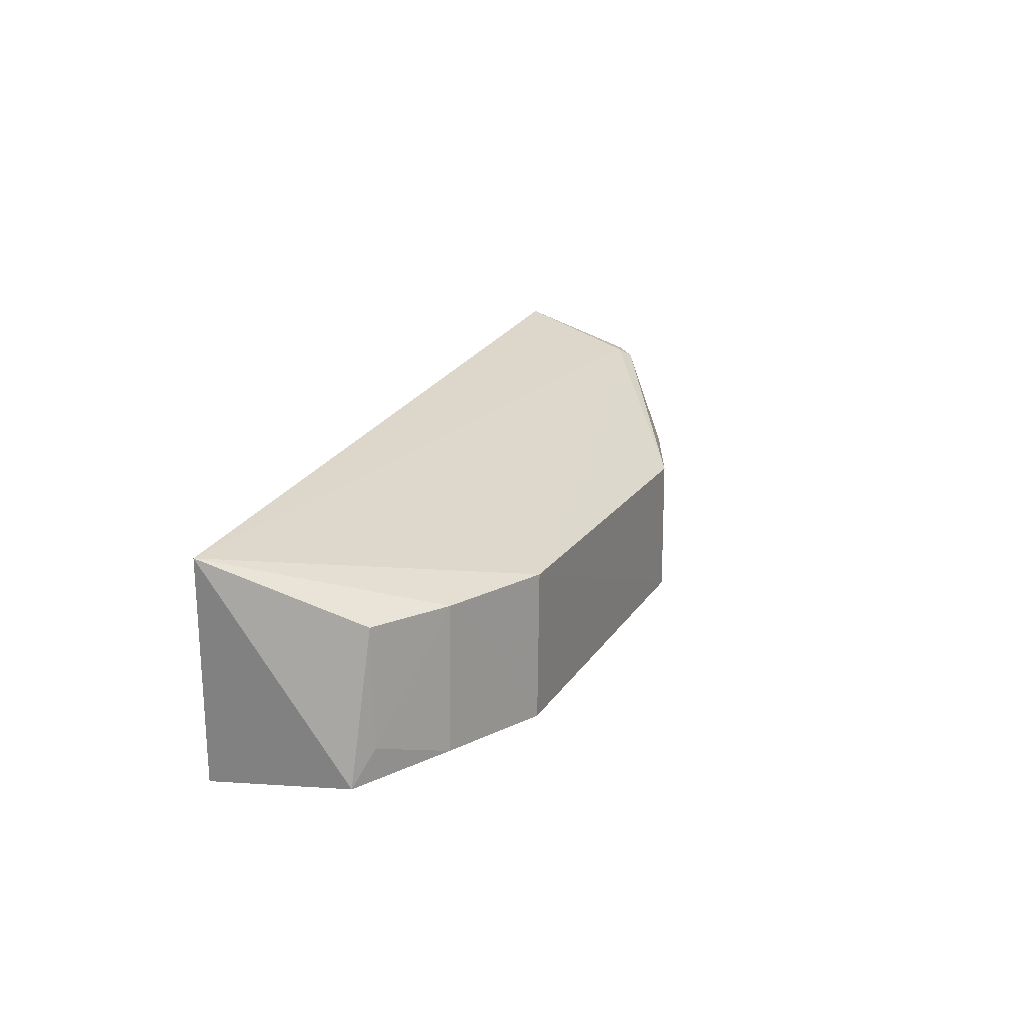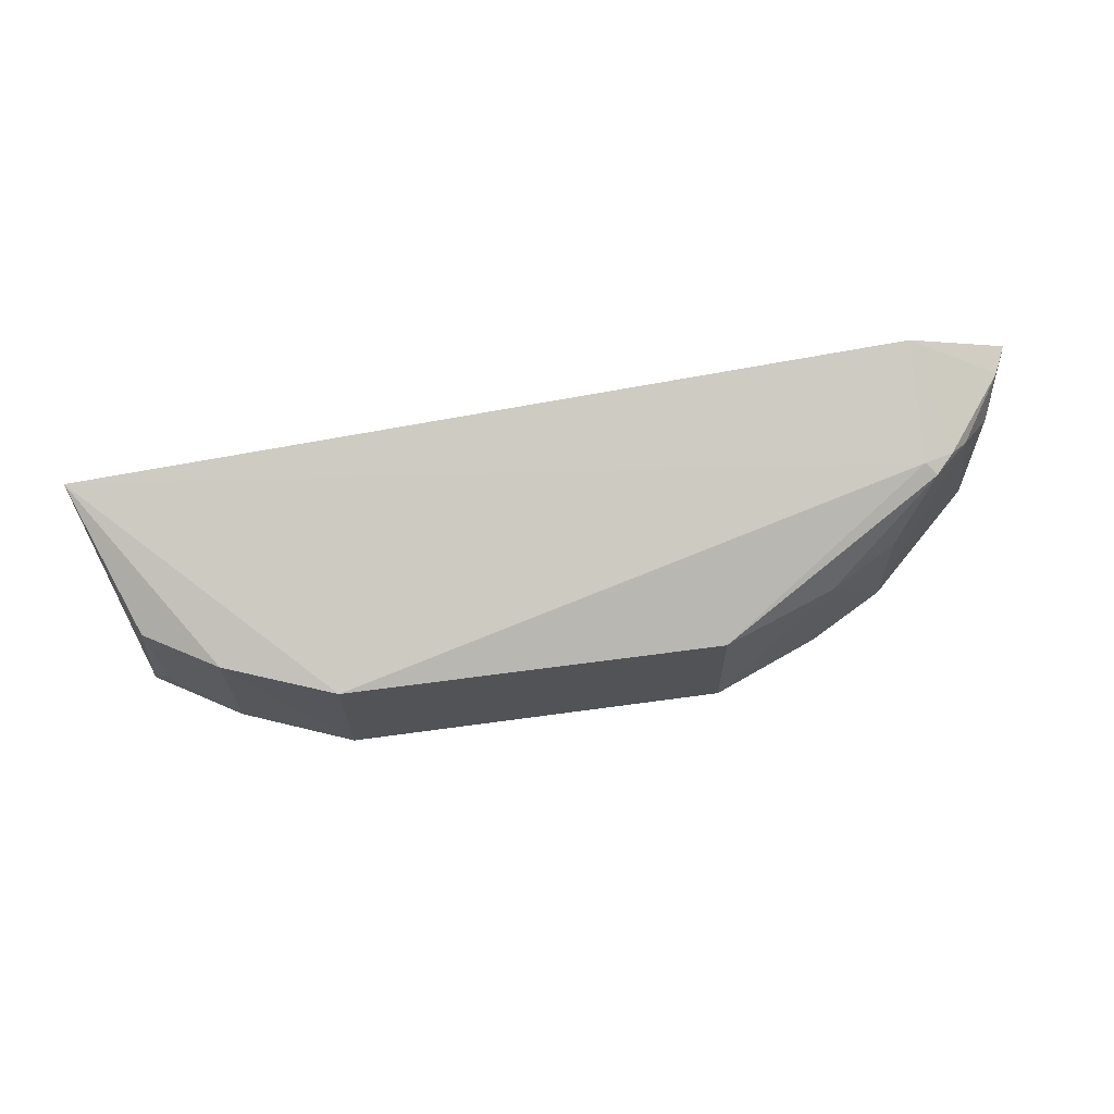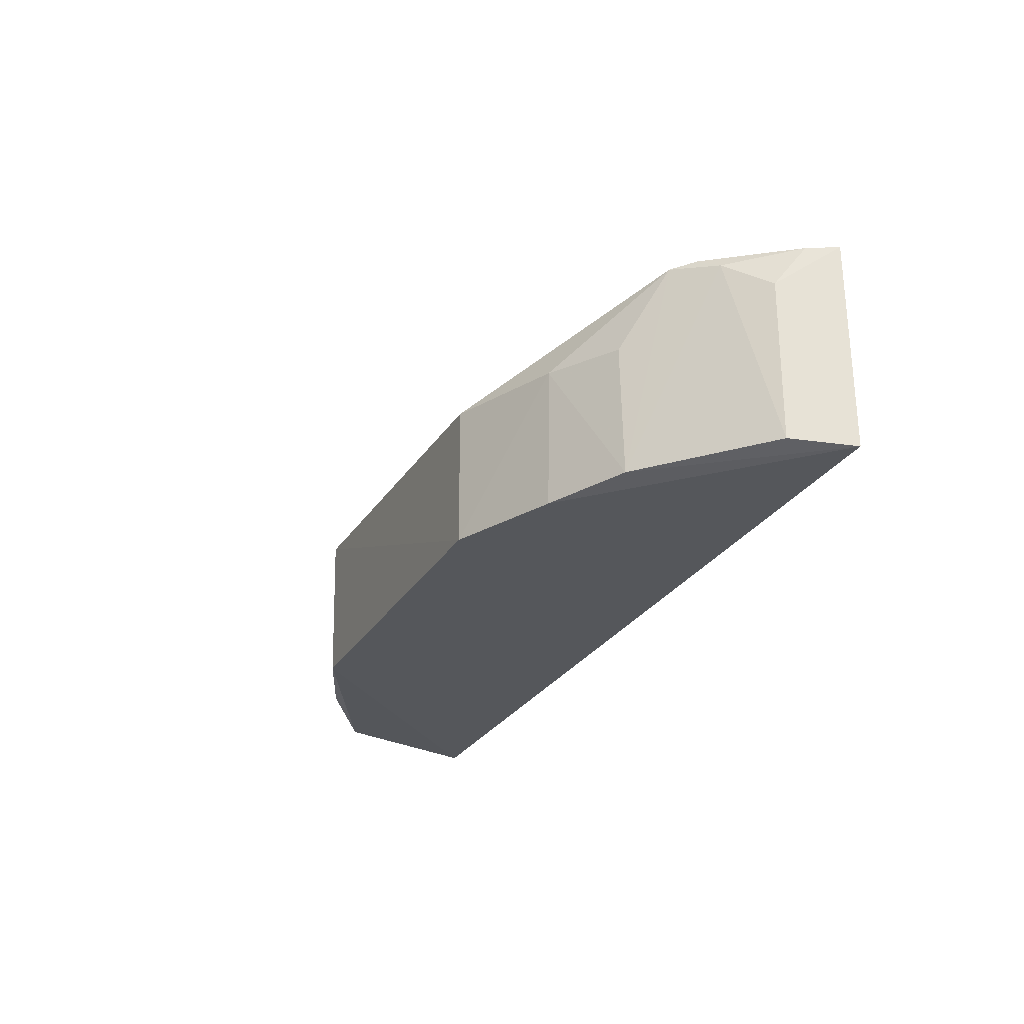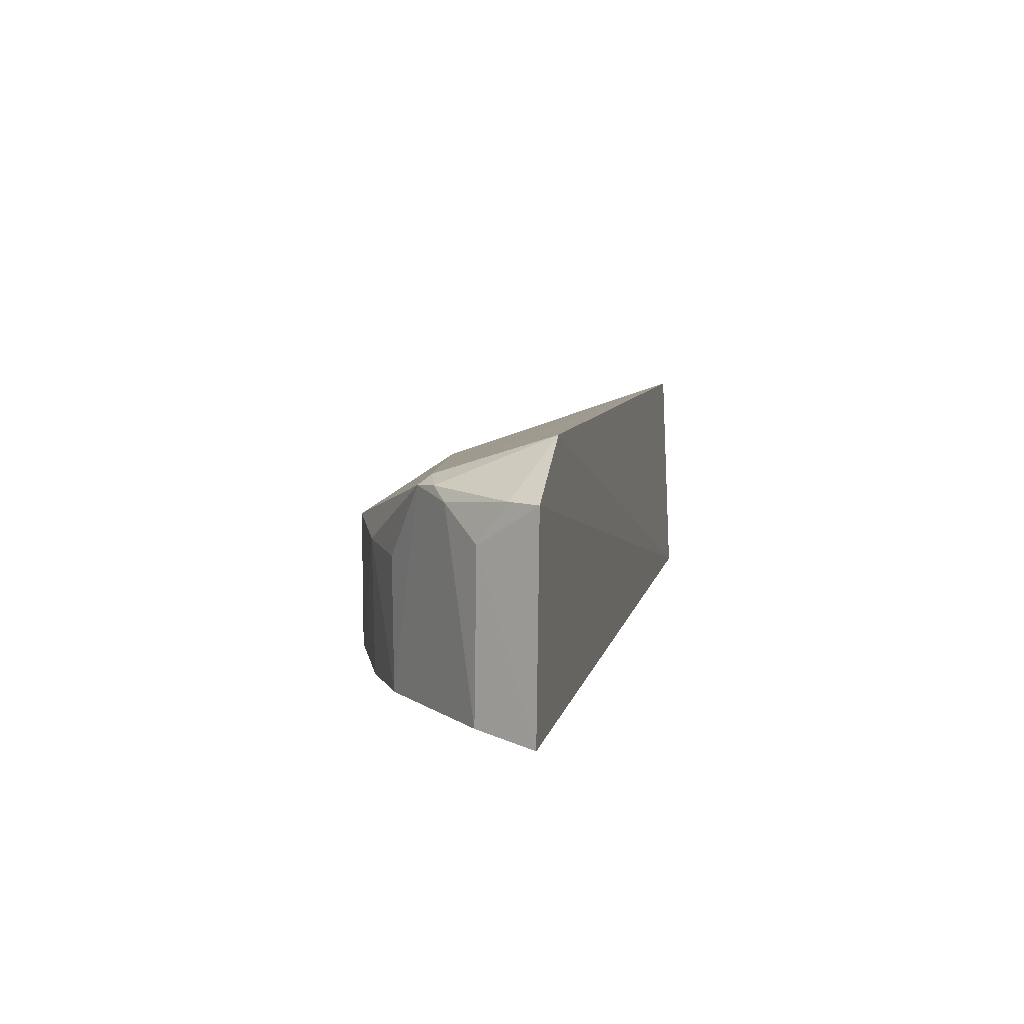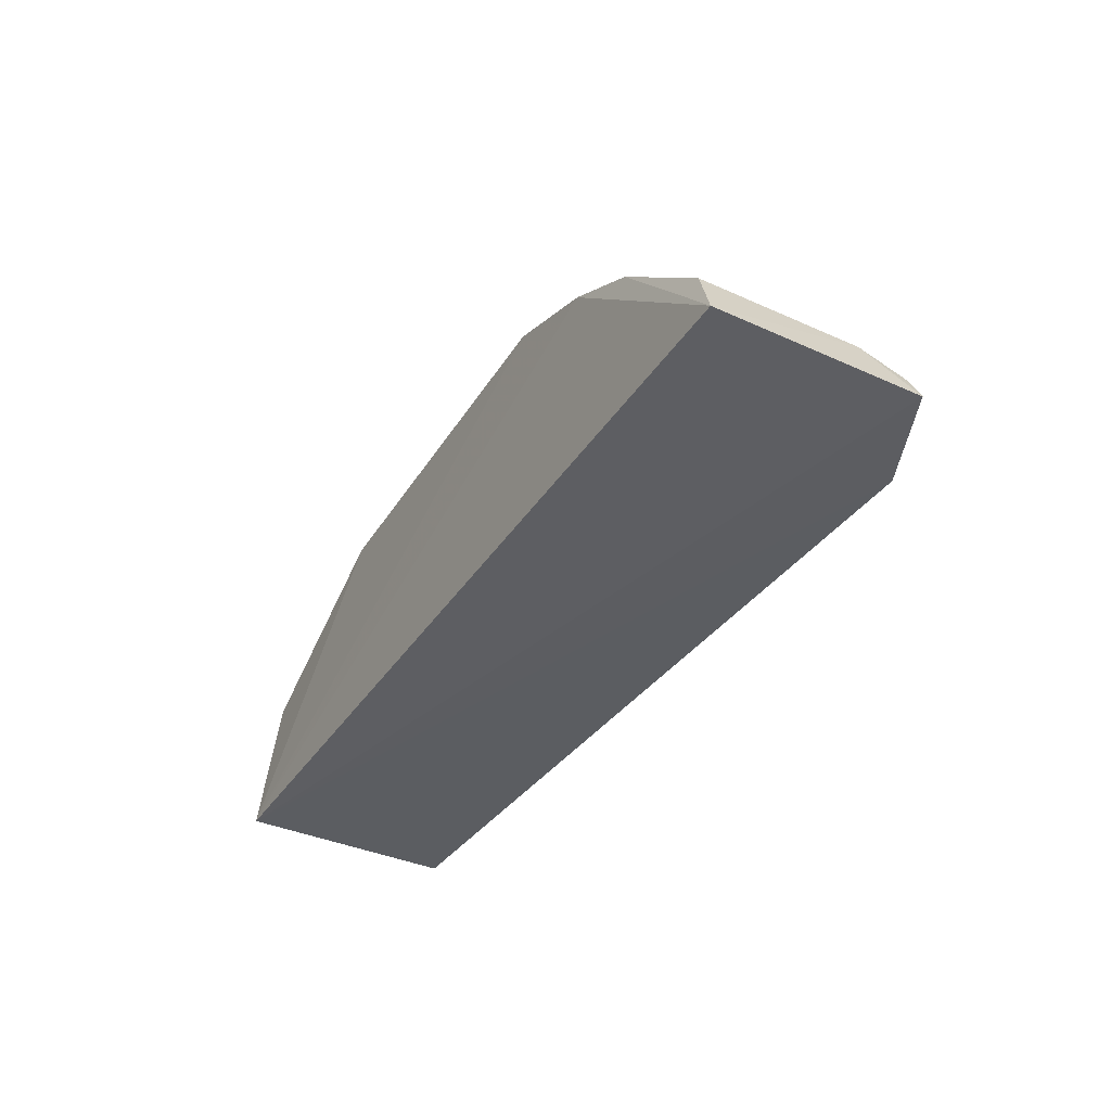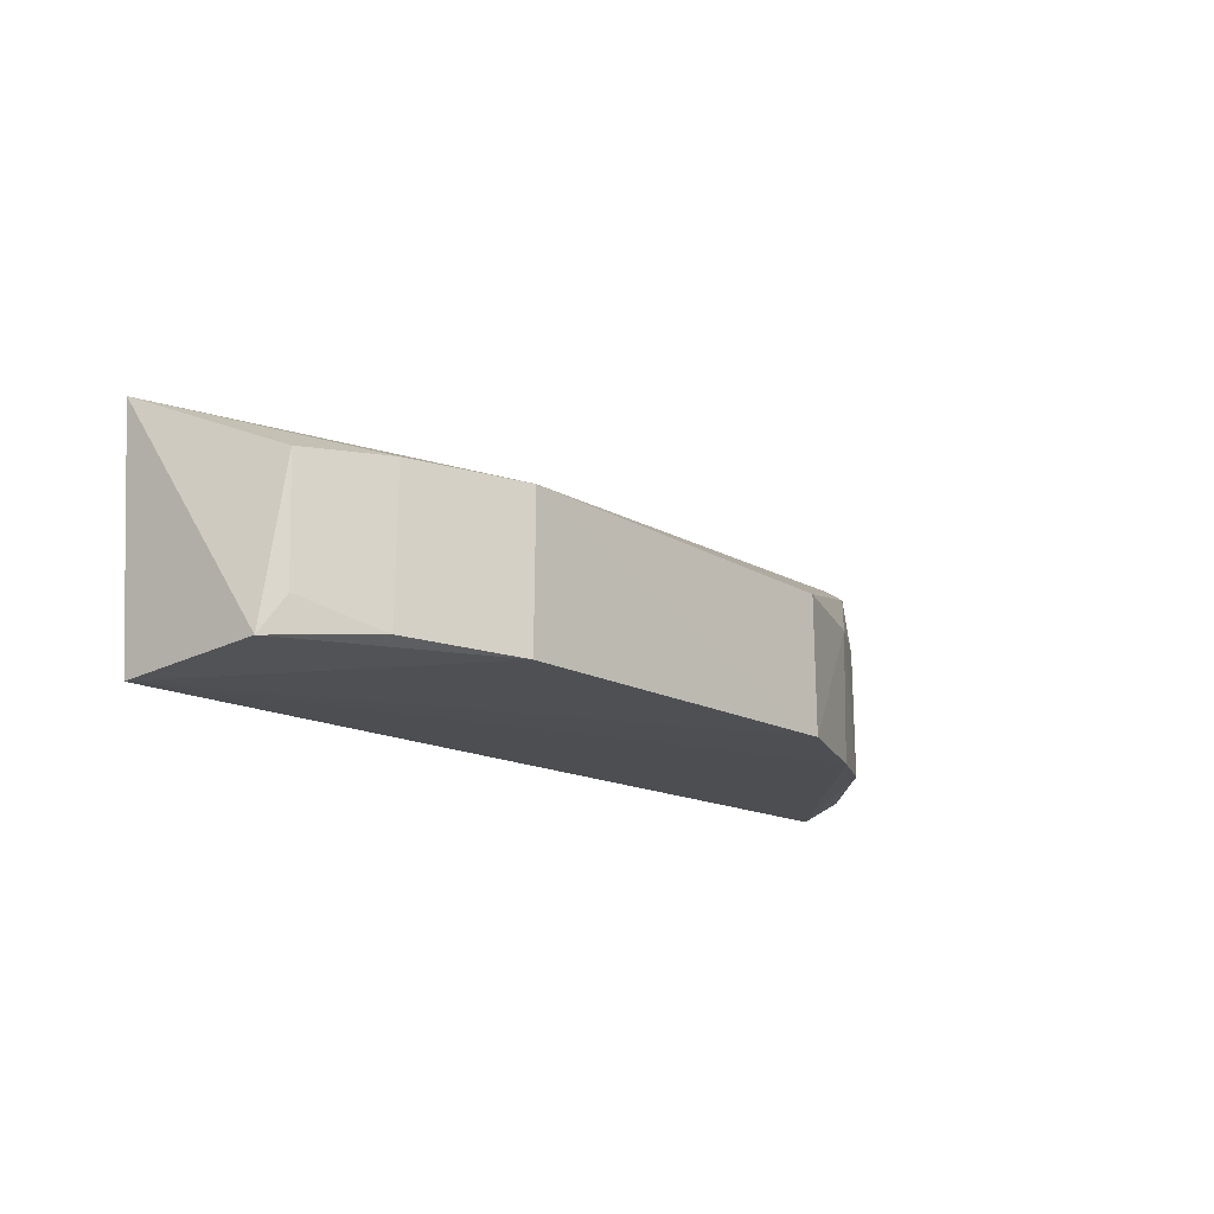
<metadata>
{"format":"obj","ext":"obj","renderer":"f3d","projection":"perspective","resolution":1024,"background":"white","views":[{"elev":18.2,"azim":113.0,"up":"+Z"},{"elev":66.3,"azim":172.5,"up":"+Z"},{"elev":-24.4,"azim":-114.1,"up":"+Z"},{"elev":11.2,"azim":-77.6,"up":"+Z"},{"elev":-39.0,"azim":-117.7,"up":"+Y"},{"elev":-17.9,"azim":131.5,"up":"+Z"}]}
</metadata>
<code>
v 0.02891 0.06718 0.05741
v 0.02712 0.0662 0.0426
v 0.01331 0.08161 0.04379
v -0.01803 0.07879 0.04452
v -0.03114 0.06563 0.05829
v -0.01106 0.08169 0.04439
v 0.0262 0.07527 0.04342
v -0.02452 0.06592 0.06106
v -0.03151 0.06571 0.04485
v -0.02516 0.07395 0.058
v 0.02055 0.07907 0.05338
v -0.01827 0.07881 0.05324
v -0.02635 0.07267 0.05824
v -0.02988 0.06953 0.04533
v 0.02049 0.07888 0.04403
v 0.02527 0.07624 0.05331
v 0.01337 0.08175 0.05329
v -0.02291 0.07614 0.04496
v -0.03026 0.06751 0.05825
v -0.02444 0.07328 0.05855
v -0.02751 0.07176 0.05752
v -0.02966 0.06943 0.05565
v 0.02499 0.07626 0.04567
v -0.01098 0.08169 0.05327
v -0.02269 0.07625 0.05321
f 6 3 2
f 6 2 4
f 7 1 2
f 7 2 3
f 8 5 2
f 8 2 1
f 9 4 2
f 9 2 5
f 12 6 4
f 15 7 3
f 15 3 11
f 16 11 1
f 16 1 7
f 17 11 3
f 17 3 6
f 17 1 11
f 18 12 4
f 18 4 9
f 18 9 14
f 19 5 8
f 19 8 13
f 20 13 8
f 20 10 13
f 20 8 1
f 20 1 17
f 21 13 10
f 21 18 14
f 21 10 18
f 21 19 13
f 22 14 9
f 22 9 5
f 22 5 19
f 22 21 14
f 22 19 21
f 23 15 11
f 23 11 16
f 23 16 7
f 23 7 15
f 24 17 6
f 24 6 12
f 24 12 10
f 24 20 17
f 24 10 20
f 25 18 10
f 25 10 12
f 25 12 18

</code>
